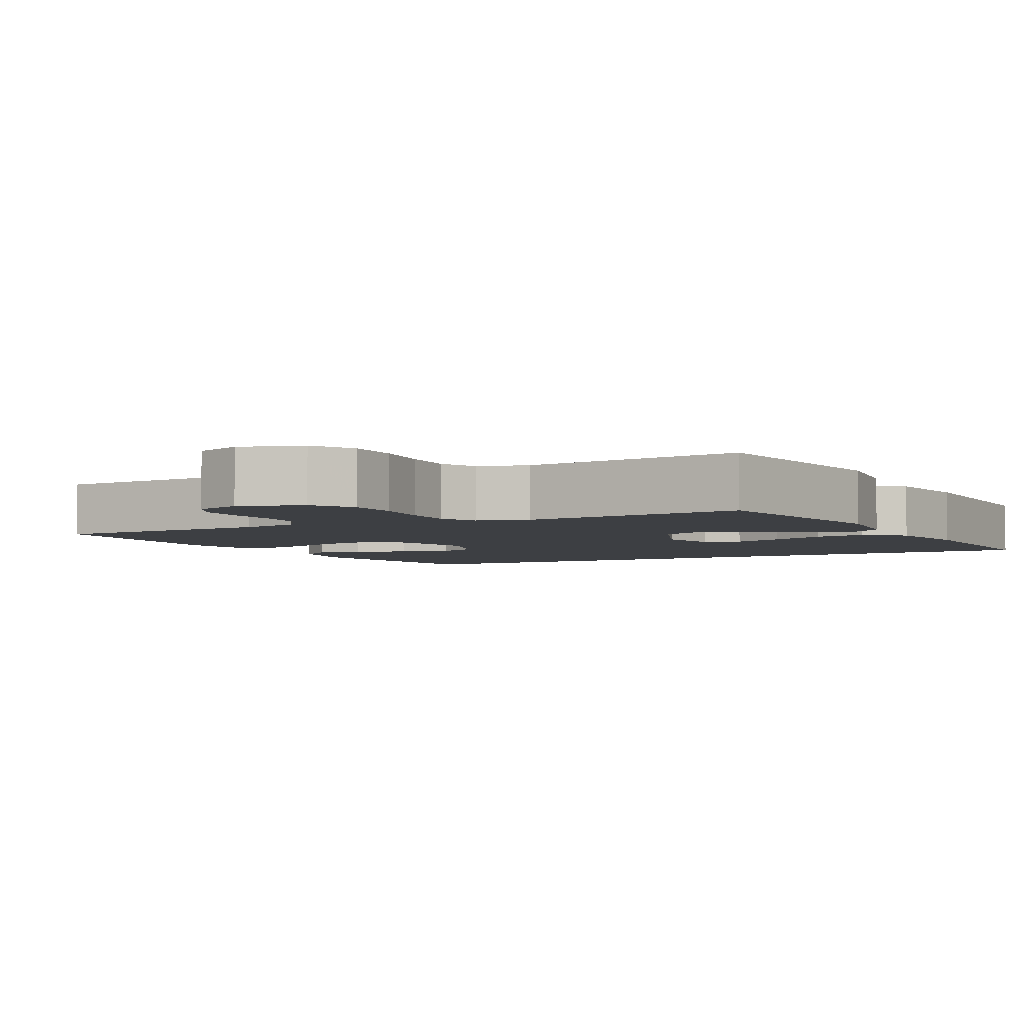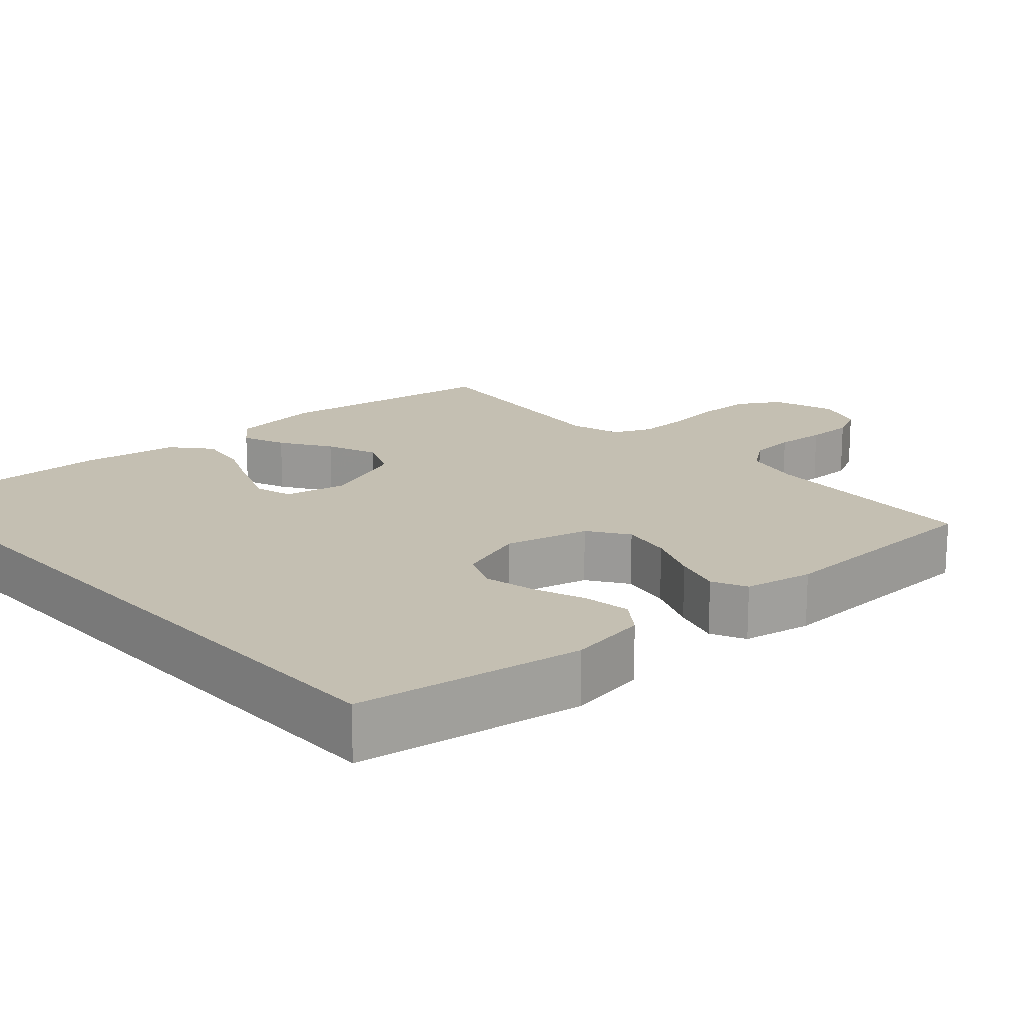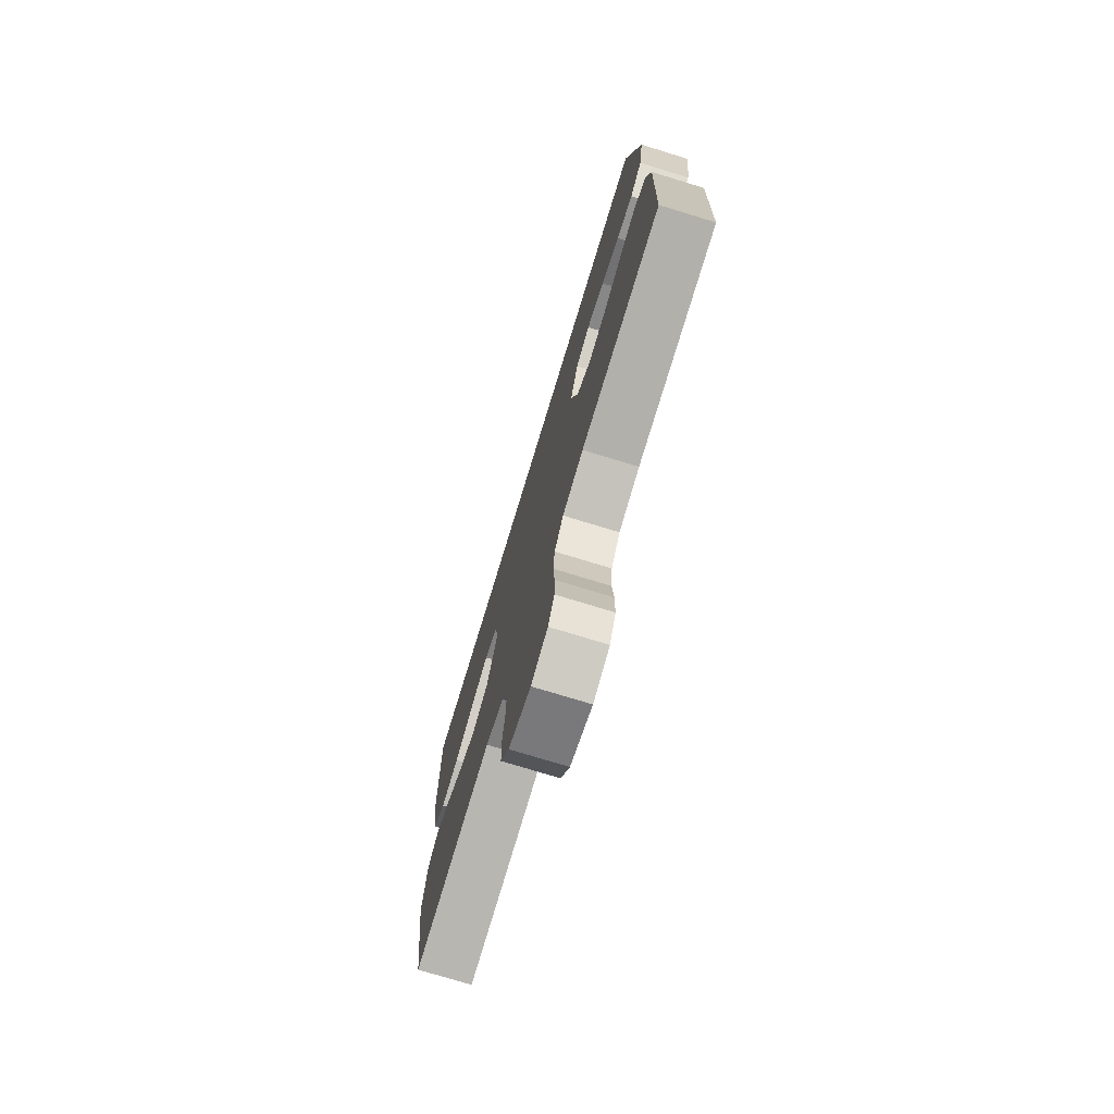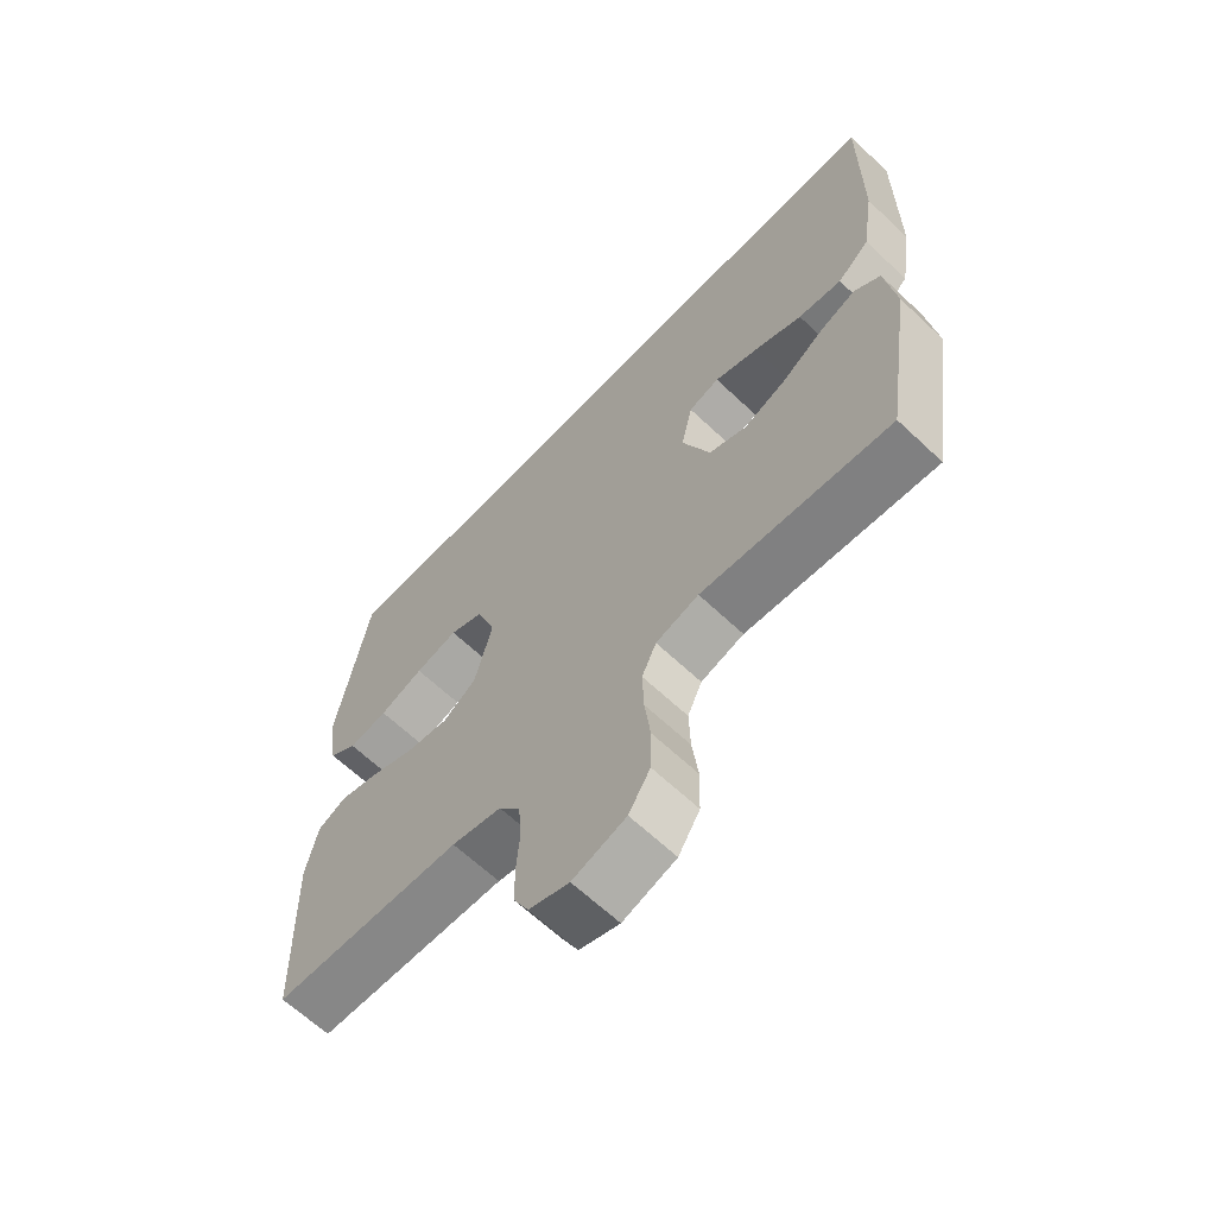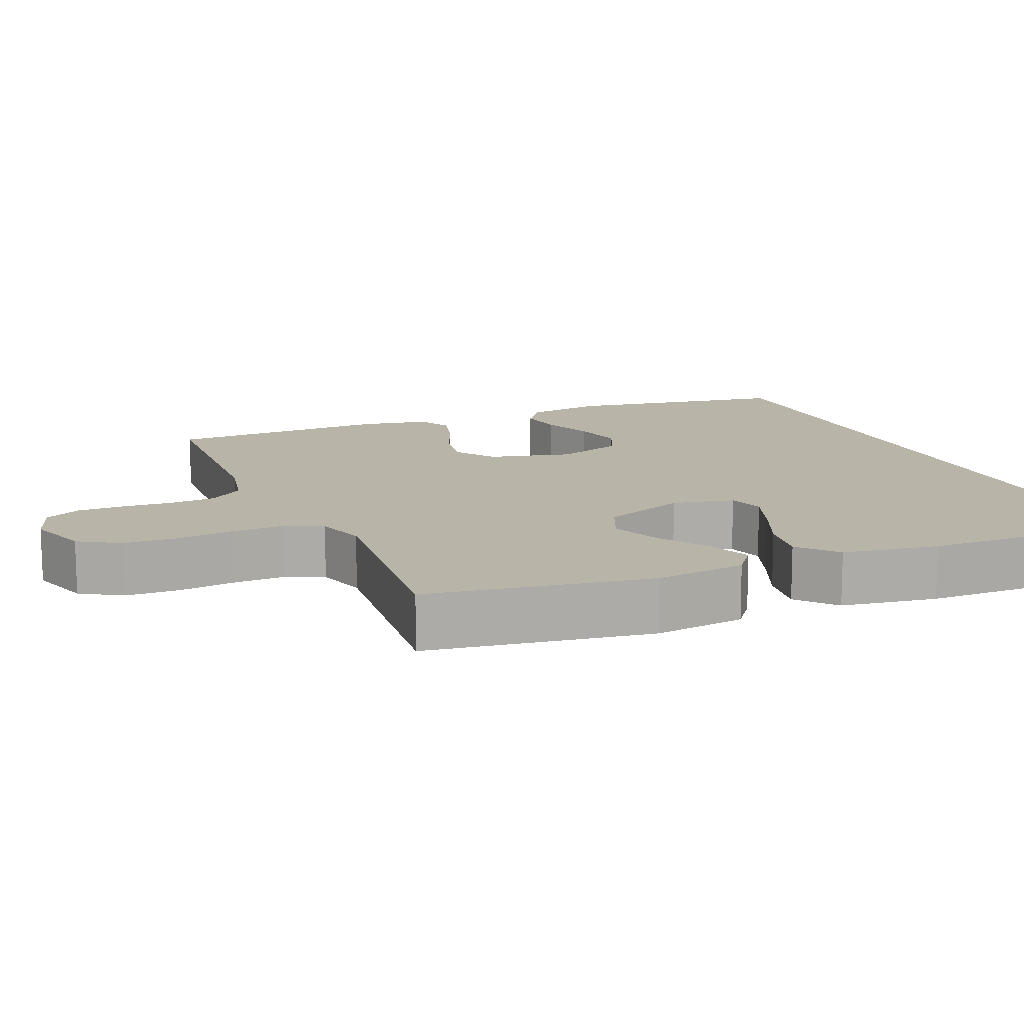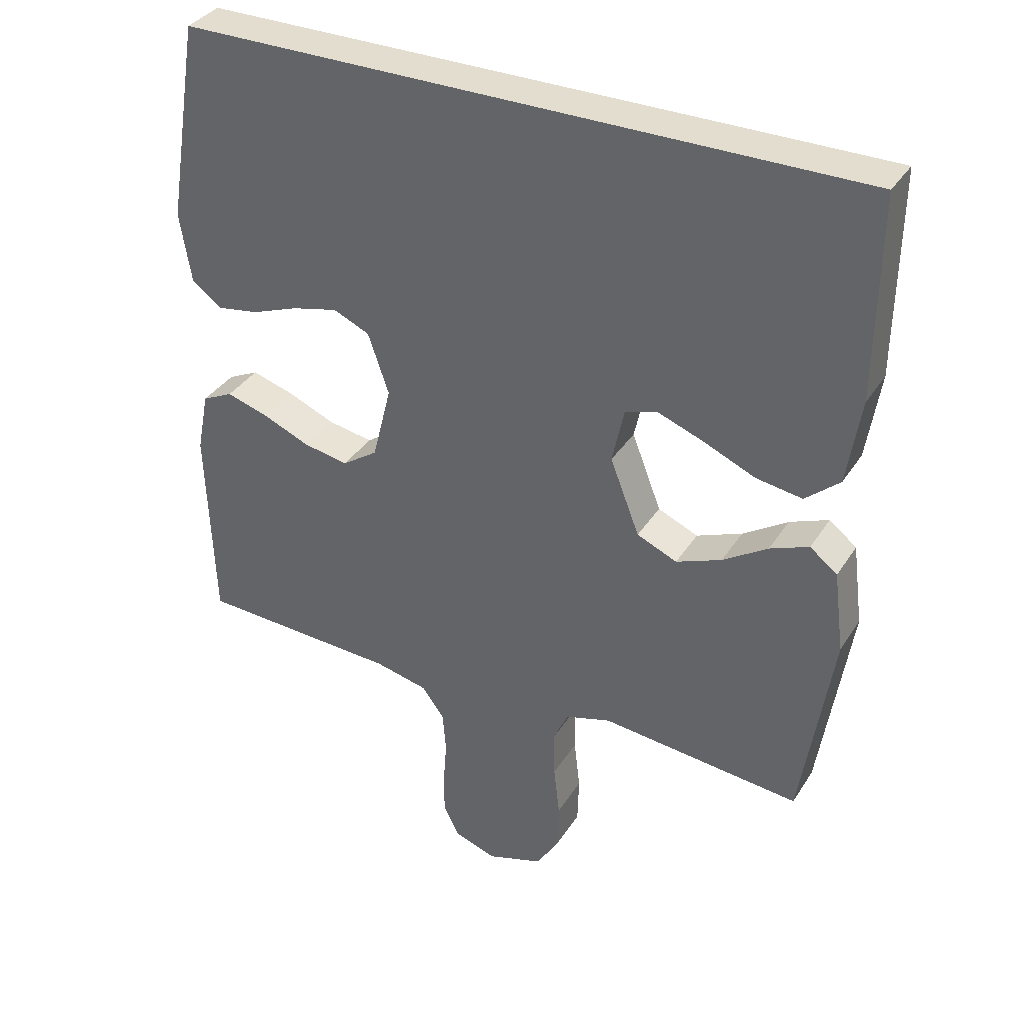
<metadata>
{"format":"obj","ext":"obj","renderer":"f3d","projection":"perspective","resolution":1024,"background":"white","views":[{"elev":-4.1,"azim":-152.4,"up":"+Y"},{"elev":17.6,"azim":47.9,"up":"+Y"},{"elev":-75.7,"azim":73.0,"up":"+Z"},{"elev":-64.9,"azim":-133.4,"up":"+Z"},{"elev":13.3,"azim":-113.1,"up":"+Y"},{"elev":35.5,"azim":-151.7,"up":"+Z"}]}
</metadata>
<code>
v -0.5 0.07 -0.5
v -0.546 0.07 -0.2
v -0.53 0.07 -0.078
v -0.489 0.07 -0.046
v -0.431 0.07 -0.069
v -0.364 0.07 -0.112
v -0.296 0.07 -0.139
v -0.236 0.07 -0.113
v -0.192 0.07 0
v -0.21 0.07 0.083
v -0.259 0.07 0.097
v -0.328 0.07 0.071
v -0.404 0.07 0.038
v -0.473 0.07 0.027
v -0.524 0.07 0.071
v -0.544 0.07 0.2
v -0.547 0.07 0.5
v 0.462 0.07 0.5
v 0.511 0.07 0.2
v 0.494 0.07 0.095
v 0.449 0.07 0.062
v 0.387 0.07 0.072
v 0.317 0.07 0.098
v 0.249 0.07 0.114
v 0.195 0.07 0.09
v 0.164 0.07 0
v 0.192 0.07 -0.112
v 0.245 0.07 -0.148
v 0.312 0.07 -0.136
v 0.383 0.07 -0.106
v 0.446 0.07 -0.087
v 0.492 0.07 -0.109
v 0.51 0.07 -0.2
v 0.5 0.07 -0.5
v 0.2 0.07 -0.515
v 0.121 0.07 -0.533
v 0.087 0.07 -0.578
v 0.082 0.07 -0.64
v 0.087 0.07 -0.707
v 0.087 0.07 -0.77
v 0.063 0.07 -0.818
v 0 0.07 -0.84
v -0.084 0.07 -0.813
v -0.118 0.07 -0.758
v -0.12 0.07 -0.686
v -0.111 0.07 -0.609
v -0.109 0.07 -0.539
v -0.132 0.07 -0.489
v -0.2 0.07 -0.469
v -0.5 0 -0.5
v -0.546 0 -0.2
v -0.53 0 -0.078
v -0.489 0 -0.046
v -0.431 0 -0.069
v -0.364 0 -0.112
v -0.296 0 -0.139
v -0.236 0 -0.113
v -0.192 0 0
v -0.21 0 0.083
v -0.259 0 0.097
v -0.328 0 0.071
v -0.404 0 0.038
v -0.473 0 0.027
v -0.524 0 0.071
v -0.544 0 0.2
v -0.547 0 0.5
v 0.462 0 0.5
v 0.511 0 0.2
v 0.494 0 0.095
v 0.449 0 0.062
v 0.387 0 0.072
v 0.317 0 0.098
v 0.249 0 0.114
v 0.195 0 0.09
v 0.164 0 0
v 0.192 0 -0.112
v 0.245 0 -0.148
v 0.312 0 -0.136
v 0.383 0 -0.106
v 0.446 0 -0.087
v 0.492 0 -0.109
v 0.51 0 -0.2
v 0.5 0 -0.5
v 0.2 0 -0.515
v 0.121 0 -0.533
v 0.087 0 -0.578
v 0.082 0 -0.64
v 0.087 0 -0.707
v 0.087 0 -0.77
v 0.063 0 -0.818
v 0 0 -0.84
v -0.084 0 -0.813
v -0.118 0 -0.758
v -0.12 0 -0.686
v -0.111 0 -0.609
v -0.109 0 -0.539
v -0.132 0 -0.489
v -0.2 0 -0.469
f 43 44 45 46
f 43 46 47
f 42 43 47
f 41 42 47
f 38 39 40 41
f 37 38 41 47
f 36 37 47 48
f 32 33 34 35
f 29 30 31 32
f 28 29 32 35
f 27 28 35 36
f 20 21 22 23
f 20 23 24
f 19 20 24
f 18 19 24
f 17 18 24 25
f 12 13 14 15
f 11 12 15 16
f 10 11 16 17
f 3 4 5 6
f 3 6 7
f 49 1 2 3
f 49 3 7
f 48 49 7 8
f 26 27 36 48
f 26 48 8 9
f 10 17 25 26
f 9 10 26
f 95 94 93 92
f 96 95 92
f 96 92 91
f 96 91 90
f 90 89 88 87
f 96 90 87 86
f 97 96 86 85
f 84 83 82 81
f 81 80 79 78
f 84 81 78 77
f 85 84 77 76
f 72 71 70 69
f 73 72 69
f 73 69 68
f 73 68 67
f 74 73 67 66
f 64 63 62 61
f 65 64 61 60
f 66 65 60 59
f 55 54 53 52
f 56 55 52
f 52 51 50 98
f 56 52 98
f 57 56 98 97
f 97 85 76 75
f 58 57 97 75
f 75 74 66 59
f 75 59 58
f 1 50 51 2
f 2 51 52 3
f 3 52 53 4
f 4 53 54 5
f 5 54 55 6
f 6 55 56 7
f 7 56 57 8
f 8 57 58 9
f 9 58 59 10
f 10 59 60 11
f 11 60 61 12
f 12 61 62 13
f 13 62 63 14
f 14 63 64 15
f 15 64 65 16
f 16 65 66 17
f 17 66 67 18
f 18 67 68 19
f 19 68 69 20
f 20 69 70 21
f 21 70 71 22
f 22 71 72 23
f 23 72 73 24
f 24 73 74 25
f 25 74 75 26
f 26 75 76 27
f 27 76 77 28
f 28 77 78 29
f 29 78 79 30
f 30 79 80 31
f 31 80 81 32
f 32 81 82 33
f 33 82 83 34
f 34 83 84 35
f 35 84 85 36
f 36 85 86 37
f 37 86 87 38
f 38 87 88 39
f 39 88 89 40
f 40 89 90 41
f 41 90 91 42
f 42 91 92 43
f 43 92 93 44
f 44 93 94 45
f 45 94 95 46
f 46 95 96 47
f 47 96 97 48
f 48 97 98 49
f 49 98 50 1

</code>
